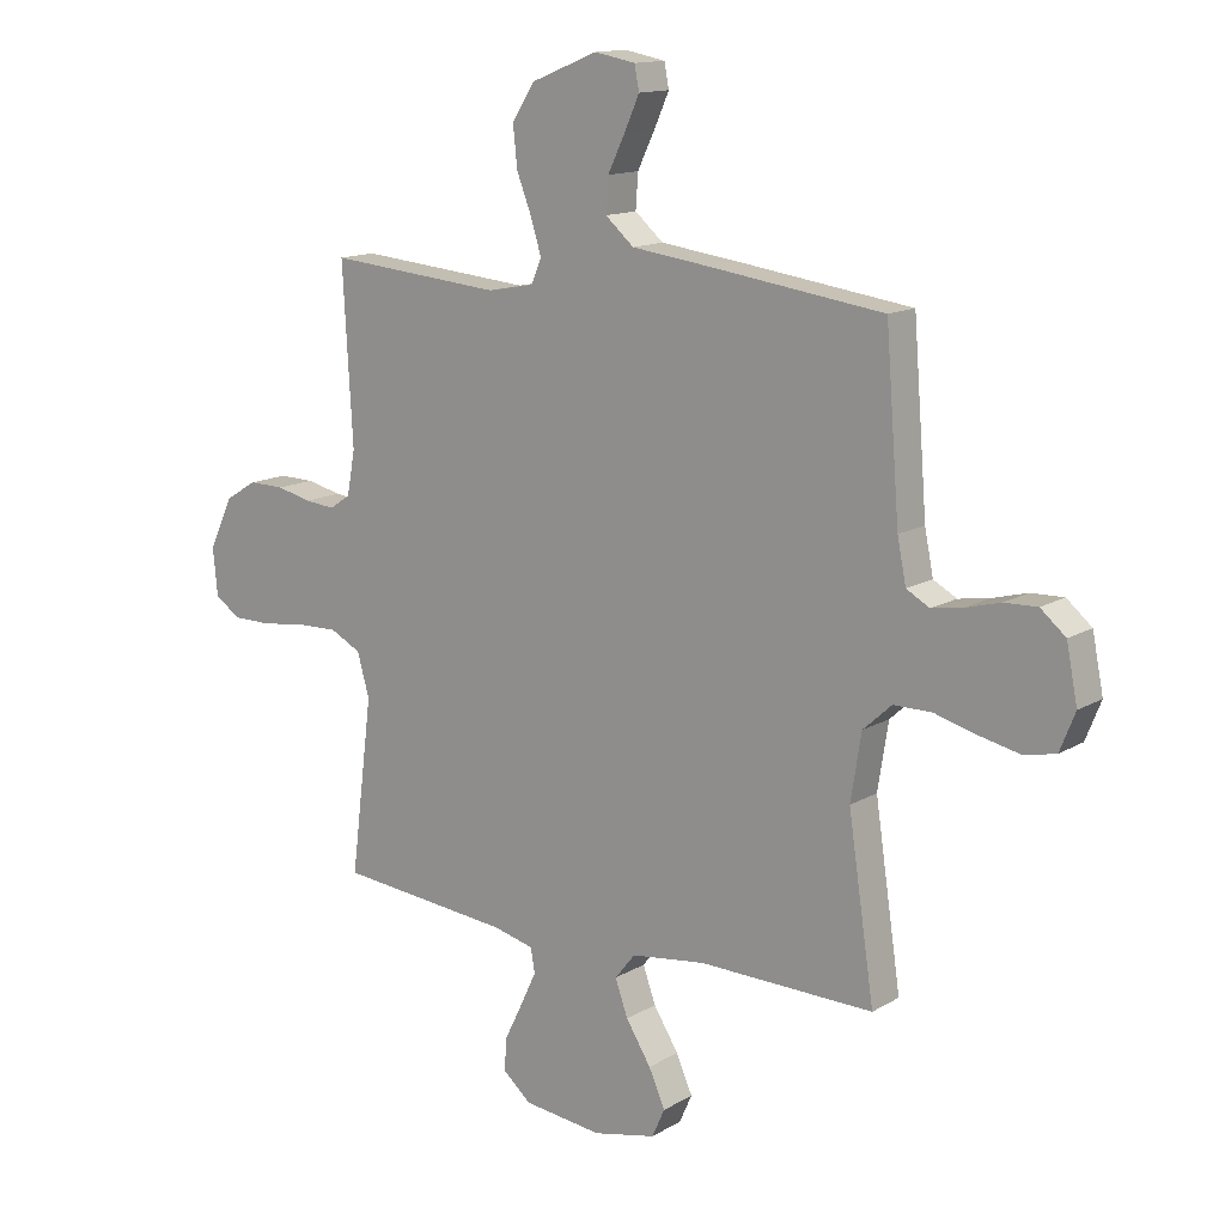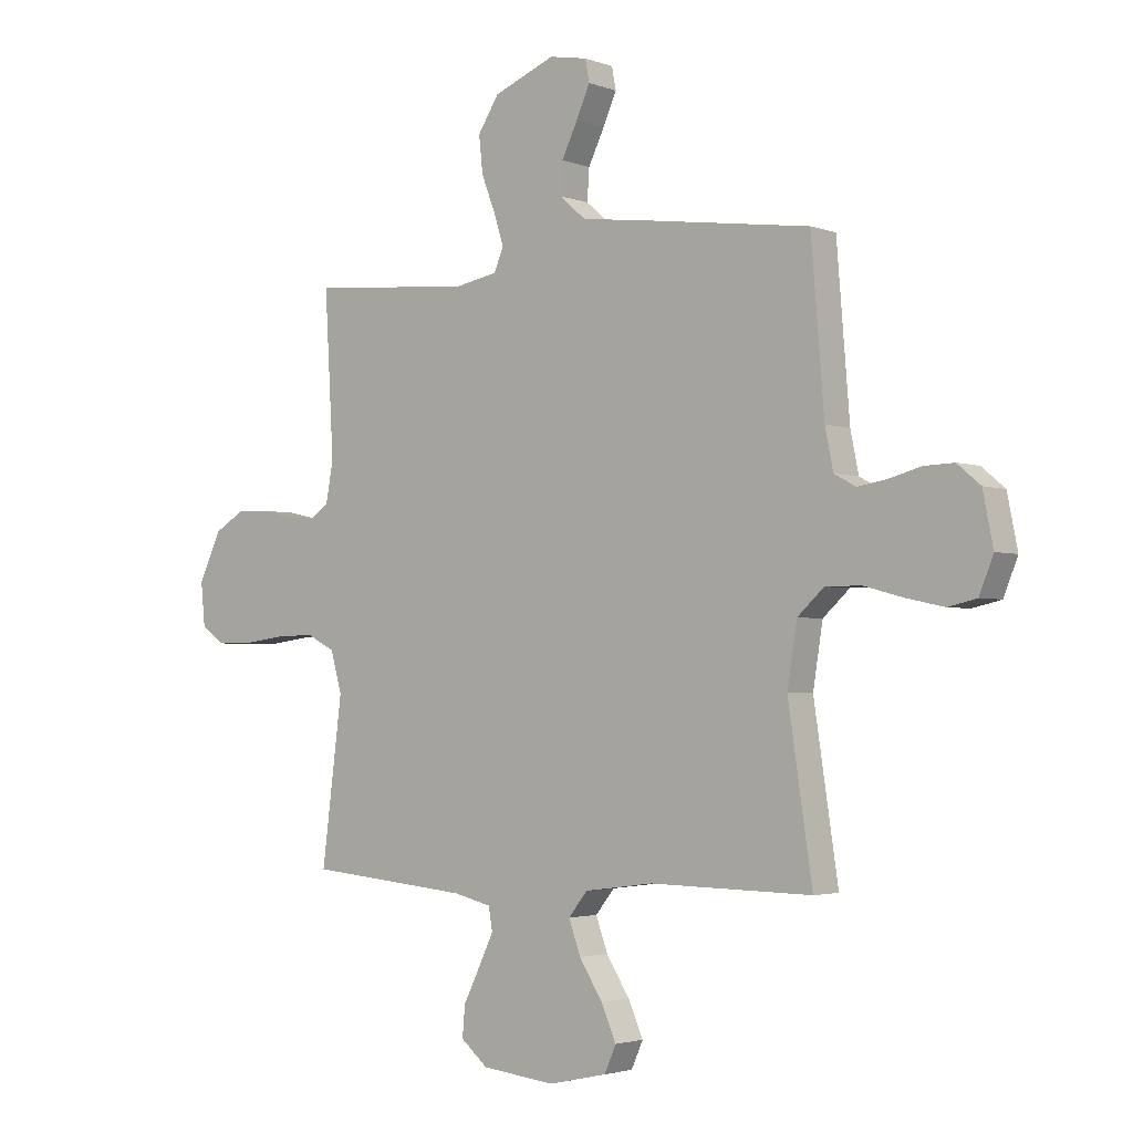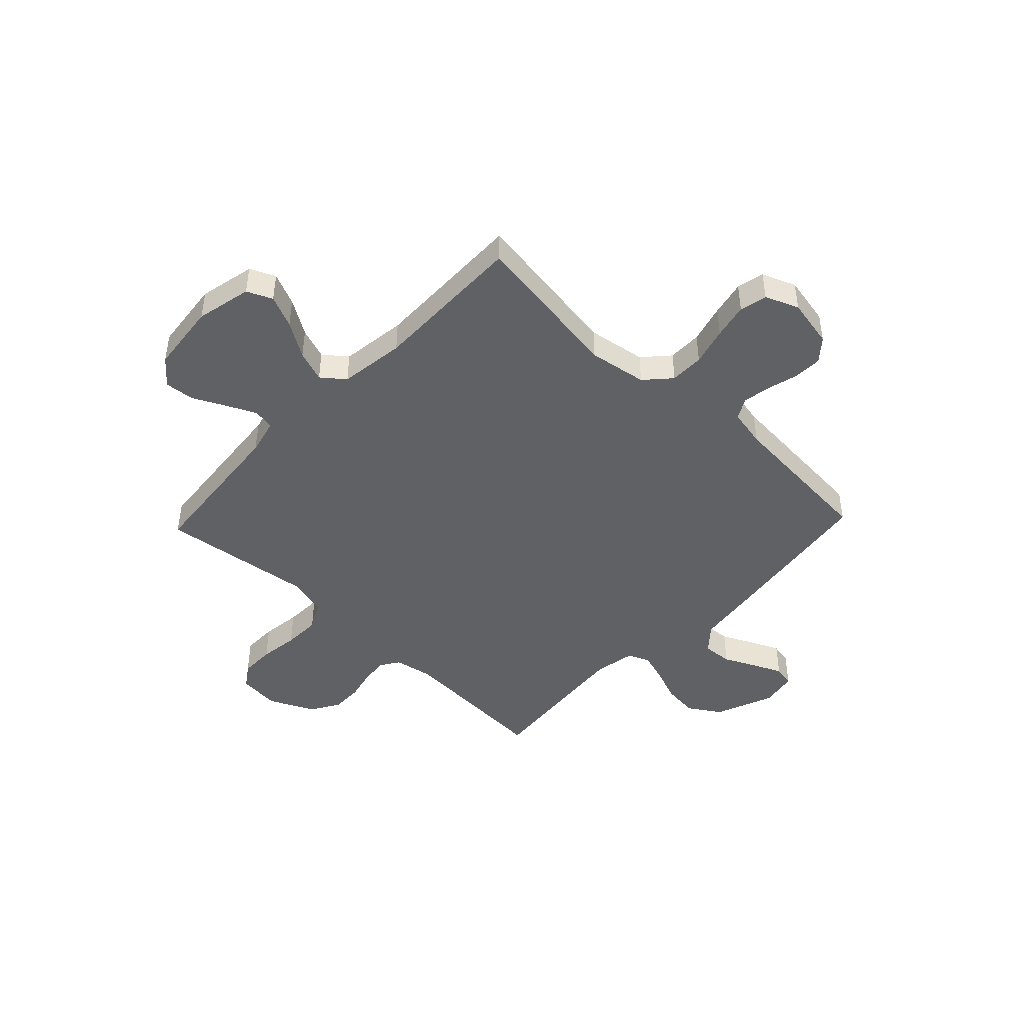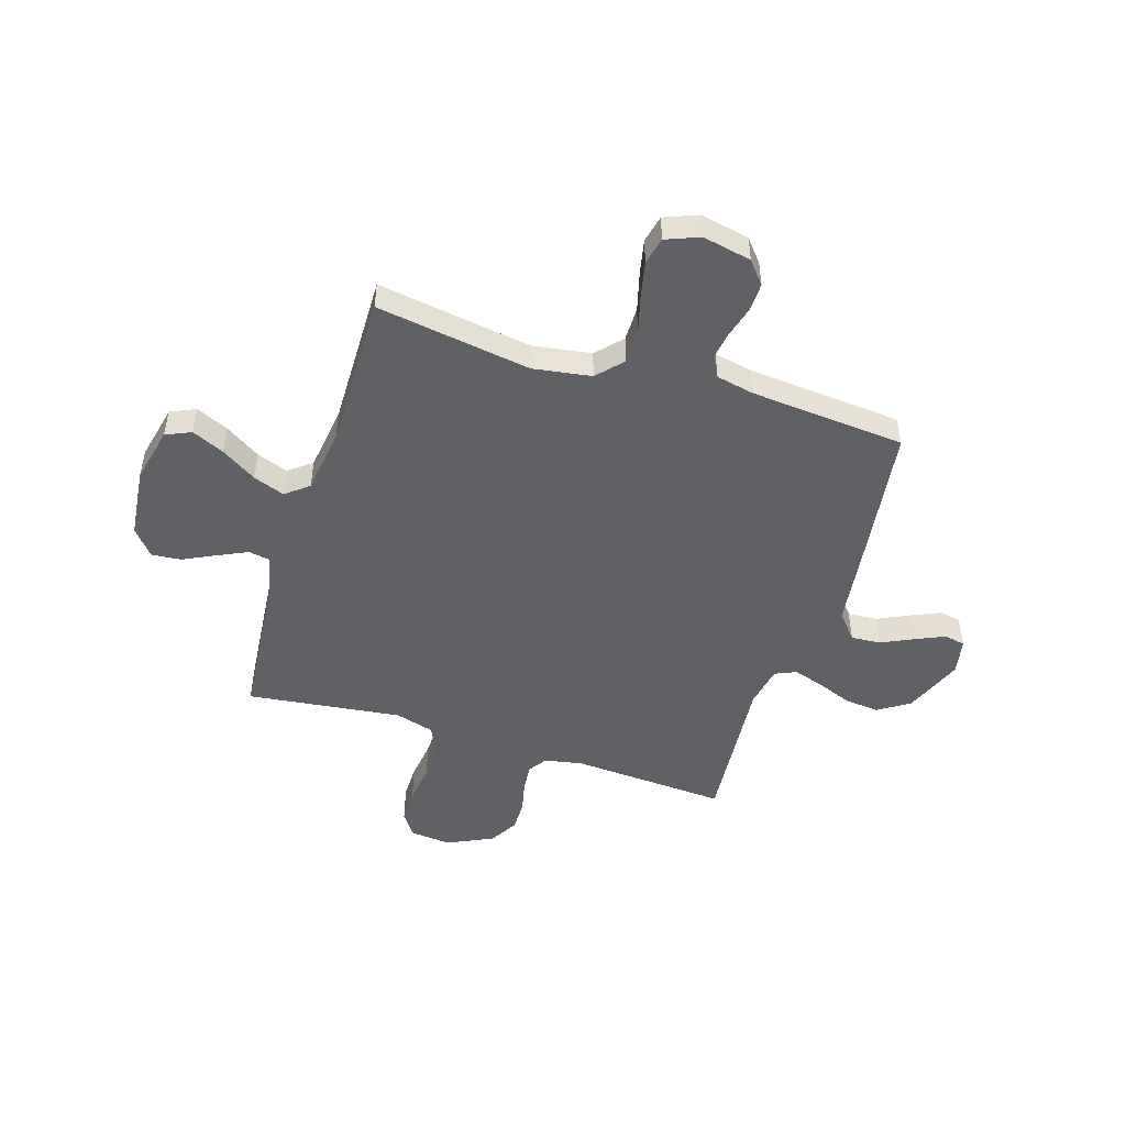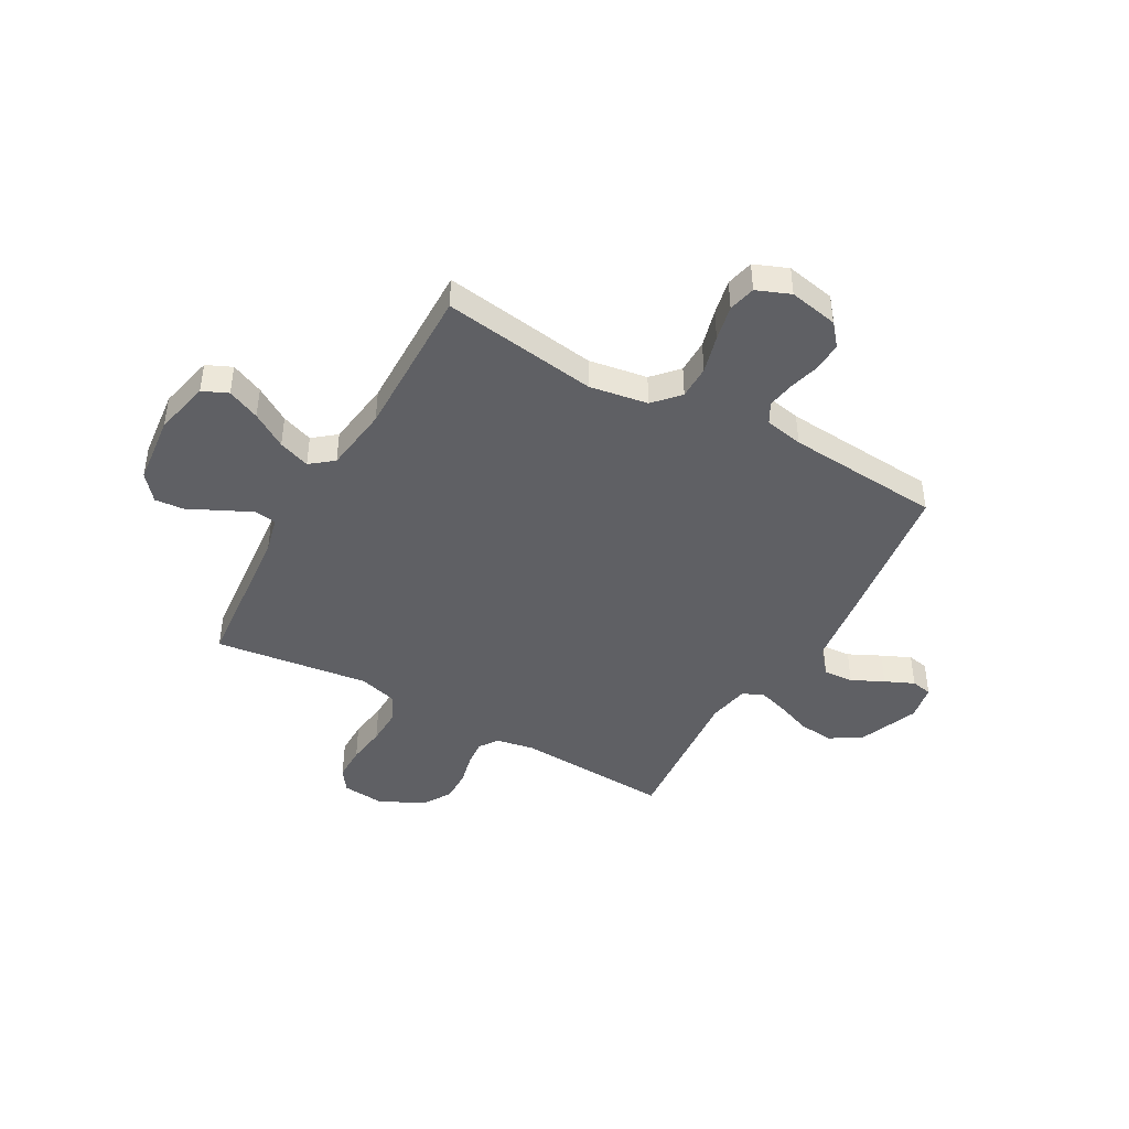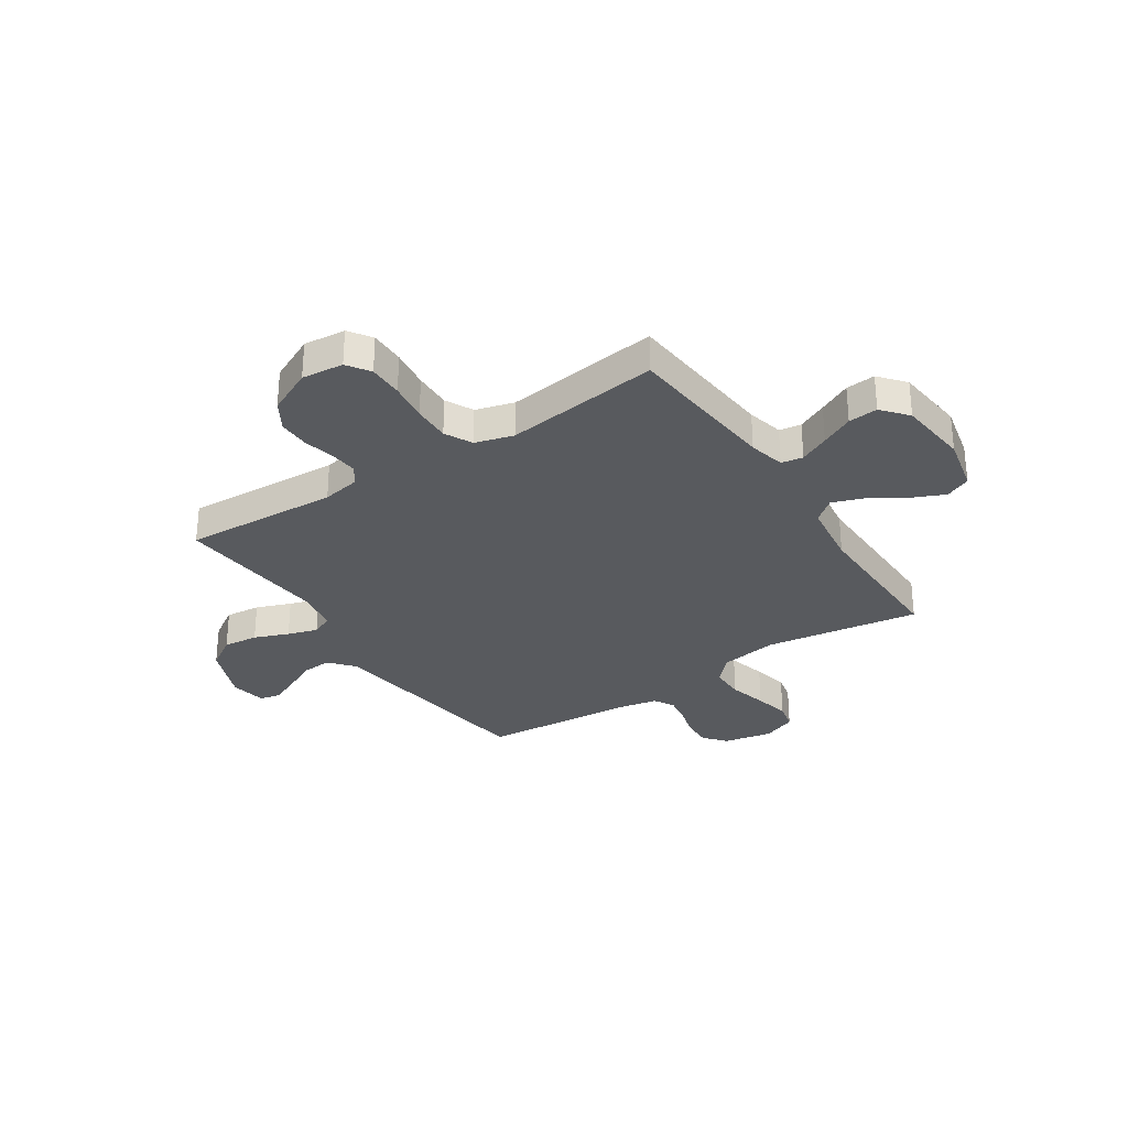
<metadata>
{"format":"obj","ext":"obj","renderer":"f3d","projection":"perspective","resolution":1024,"background":"white","views":[{"elev":13.8,"azim":-142.1,"up":"+Z"},{"elev":-2.7,"azim":-141.4,"up":"+Z"},{"elev":-45.4,"azim":-133.5,"up":"+Y"},{"elev":-49.0,"azim":-107.6,"up":"+Y"},{"elev":-43.6,"azim":-119.3,"up":"+Y"},{"elev":-30.5,"azim":123.4,"up":"+Y"}]}
</metadata>
<code>
v 0.5 0.07 0.5
v 0.483 0.07 0.2
v 0.497 0.07 0.125
v 0.533 0.07 0.101
v 0.585 0.07 0.106
v 0.645 0.07 0.12
v 0.706 0.07 0.121
v 0.761 0.07 0.088
v 0.803 0.07 0
v 0.795 0.07 -0.081
v 0.751 0.07 -0.111
v 0.684 0.07 -0.111
v 0.608 0.07 -0.101
v 0.536 0.07 -0.099
v 0.483 0.07 -0.126
v 0.462 0.07 -0.2
v 0.5 0.07 -0.5
v 0.2 0.07 -0.528
v 0.13 0.07 -0.545
v 0.123 0.07 -0.587
v 0.15 0.07 -0.644
v 0.181 0.07 -0.707
v 0.186 0.07 -0.764
v 0.136 0.07 -0.806
v 0 0.07 -0.821
v -0.108 0.07 -0.797
v -0.13 0.07 -0.748
v -0.102 0.07 -0.685
v -0.059 0.07 -0.617
v -0.037 0.07 -0.556
v -0.072 0.07 -0.512
v -0.2 0.07 -0.495
v -0.5 0.07 -0.5
v -0.455 0.07 -0.2
v -0.473 0.07 -0.087
v -0.522 0.07 -0.042
v -0.588 0.07 -0.042
v -0.662 0.07 -0.062
v -0.731 0.07 -0.077
v -0.784 0.07 -0.065
v -0.81 0.07 0
v -0.791 0.07 0.095
v -0.748 0.07 0.131
v -0.692 0.07 0.129
v -0.633 0.07 0.113
v -0.579 0.07 0.104
v -0.539 0.07 0.126
v -0.524 0.07 0.2
v -0.5 0.07 0.5
v -0.2 0.07 0.541
v -0.068 0.07 0.558
v -0.019 0.07 0.6
v -0.023 0.07 0.658
v -0.053 0.07 0.72
v -0.078 0.07 0.776
v -0.07 0.07 0.817
v 0 0.07 0.83
v 0.114 0.07 0.784
v 0.153 0.07 0.723
v 0.146 0.07 0.655
v 0.12 0.07 0.588
v 0.102 0.07 0.53
v 0.12 0.07 0.489
v 0.2 0.07 0.474
v 0.5 0 0.5
v 0.483 0 0.2
v 0.497 0 0.125
v 0.533 0 0.101
v 0.585 0 0.106
v 0.645 0 0.12
v 0.706 0 0.121
v 0.761 0 0.088
v 0.803 0 0
v 0.795 0 -0.081
v 0.751 0 -0.111
v 0.684 0 -0.111
v 0.608 0 -0.101
v 0.536 0 -0.099
v 0.483 0 -0.126
v 0.462 0 -0.2
v 0.5 0 -0.5
v 0.2 0 -0.528
v 0.13 0 -0.545
v 0.123 0 -0.587
v 0.15 0 -0.644
v 0.181 0 -0.707
v 0.186 0 -0.764
v 0.136 0 -0.806
v 0 0 -0.821
v -0.108 0 -0.797
v -0.13 0 -0.748
v -0.102 0 -0.685
v -0.059 0 -0.617
v -0.037 0 -0.556
v -0.072 0 -0.512
v -0.2 0 -0.495
v -0.5 0 -0.5
v -0.455 0 -0.2
v -0.473 0 -0.087
v -0.522 0 -0.042
v -0.588 0 -0.042
v -0.662 0 -0.062
v -0.731 0 -0.077
v -0.784 0 -0.065
v -0.81 0 0
v -0.791 0 0.095
v -0.748 0 0.131
v -0.692 0 0.129
v -0.633 0 0.113
v -0.579 0 0.104
v -0.539 0 0.126
v -0.524 0 0.2
v -0.5 0 0.5
v -0.2 0 0.541
v -0.068 0 0.558
v -0.019 0 0.6
v -0.023 0 0.658
v -0.053 0 0.72
v -0.078 0 0.776
v -0.07 0 0.817
v 0 0 0.83
v 0.114 0 0.784
v 0.153 0 0.723
v 0.146 0 0.655
v 0.12 0 0.588
v 0.102 0 0.53
v 0.12 0 0.489
v 0.2 0 0.474
f 59 60 61
f 58 59 61
f 57 58 61
f 56 57 61
f 55 56 61
f 54 55 61
f 53 54 61
f 52 53 61 62
f 51 52 62 63
f 50 51 63
f 49 50 63
f 48 49 63
f 43 44 45
f 42 43 45
f 41 42 45
f 40 41 45
f 39 40 45
f 38 39 45
f 37 38 45
f 36 37 45 46
f 35 36 46 47
f 32 33 34
f 31 32 34 35
f 27 28 29
f 26 27 29
f 25 26 29
f 24 25 29
f 23 24 29
f 22 23 29
f 21 22 29
f 20 21 29 30
f 19 20 30 31
f 16 17 18
f 48 63 64
f 47 48 64
f 35 47 64
f 31 35 64
f 19 31 64
f 18 19 64
f 16 18 64
f 15 16 64
f 11 12 13
f 10 11 13
f 9 10 13
f 8 9 13
f 7 8 13
f 6 7 13
f 5 6 13
f 64 1 2
f 64 2 3
f 15 64 3
f 14 15 3
f 4 5 13 14
f 3 4 14
f 125 124 123
f 125 123 122
f 125 122 121
f 125 121 120
f 125 120 119
f 125 119 118
f 125 118 117
f 126 125 117 116
f 127 126 116 115
f 127 115 114
f 127 114 113
f 127 113 112
f 109 108 107
f 109 107 106
f 109 106 105
f 109 105 104
f 109 104 103
f 109 103 102
f 109 102 101
f 110 109 101 100
f 111 110 100 99
f 98 97 96
f 99 98 96 95
f 93 92 91
f 93 91 90
f 93 90 89
f 93 89 88
f 93 88 87
f 93 87 86
f 93 86 85
f 94 93 85 84
f 95 94 84 83
f 82 81 80
f 128 127 112
f 128 112 111
f 128 111 99
f 128 99 95
f 128 95 83
f 128 83 82
f 128 82 80
f 128 80 79
f 77 76 75
f 77 75 74
f 77 74 73
f 77 73 72
f 77 72 71
f 77 71 70
f 77 70 69
f 66 65 128
f 67 66 128
f 67 128 79
f 67 79 78
f 78 77 69 68
f 78 68 67
f 1 65 66 2
f 2 66 67 3
f 3 67 68 4
f 4 68 69 5
f 5 69 70 6
f 6 70 71 7
f 7 71 72 8
f 8 72 73 9
f 9 73 74 10
f 10 74 75 11
f 11 75 76 12
f 12 76 77 13
f 13 77 78 14
f 14 78 79 15
f 15 79 80 16
f 16 80 81 17
f 17 81 82 18
f 18 82 83 19
f 19 83 84 20
f 20 84 85 21
f 21 85 86 22
f 22 86 87 23
f 23 87 88 24
f 24 88 89 25
f 25 89 90 26
f 26 90 91 27
f 27 91 92 28
f 28 92 93 29
f 29 93 94 30
f 30 94 95 31
f 31 95 96 32
f 32 96 97 33
f 33 97 98 34
f 34 98 99 35
f 35 99 100 36
f 36 100 101 37
f 37 101 102 38
f 38 102 103 39
f 39 103 104 40
f 40 104 105 41
f 41 105 106 42
f 42 106 107 43
f 43 107 108 44
f 44 108 109 45
f 45 109 110 46
f 46 110 111 47
f 47 111 112 48
f 48 112 113 49
f 49 113 114 50
f 50 114 115 51
f 51 115 116 52
f 52 116 117 53
f 53 117 118 54
f 54 118 119 55
f 55 119 120 56
f 56 120 121 57
f 57 121 122 58
f 58 122 123 59
f 59 123 124 60
f 60 124 125 61
f 61 125 126 62
f 62 126 127 63
f 63 127 128 64
f 64 128 65 1

</code>
